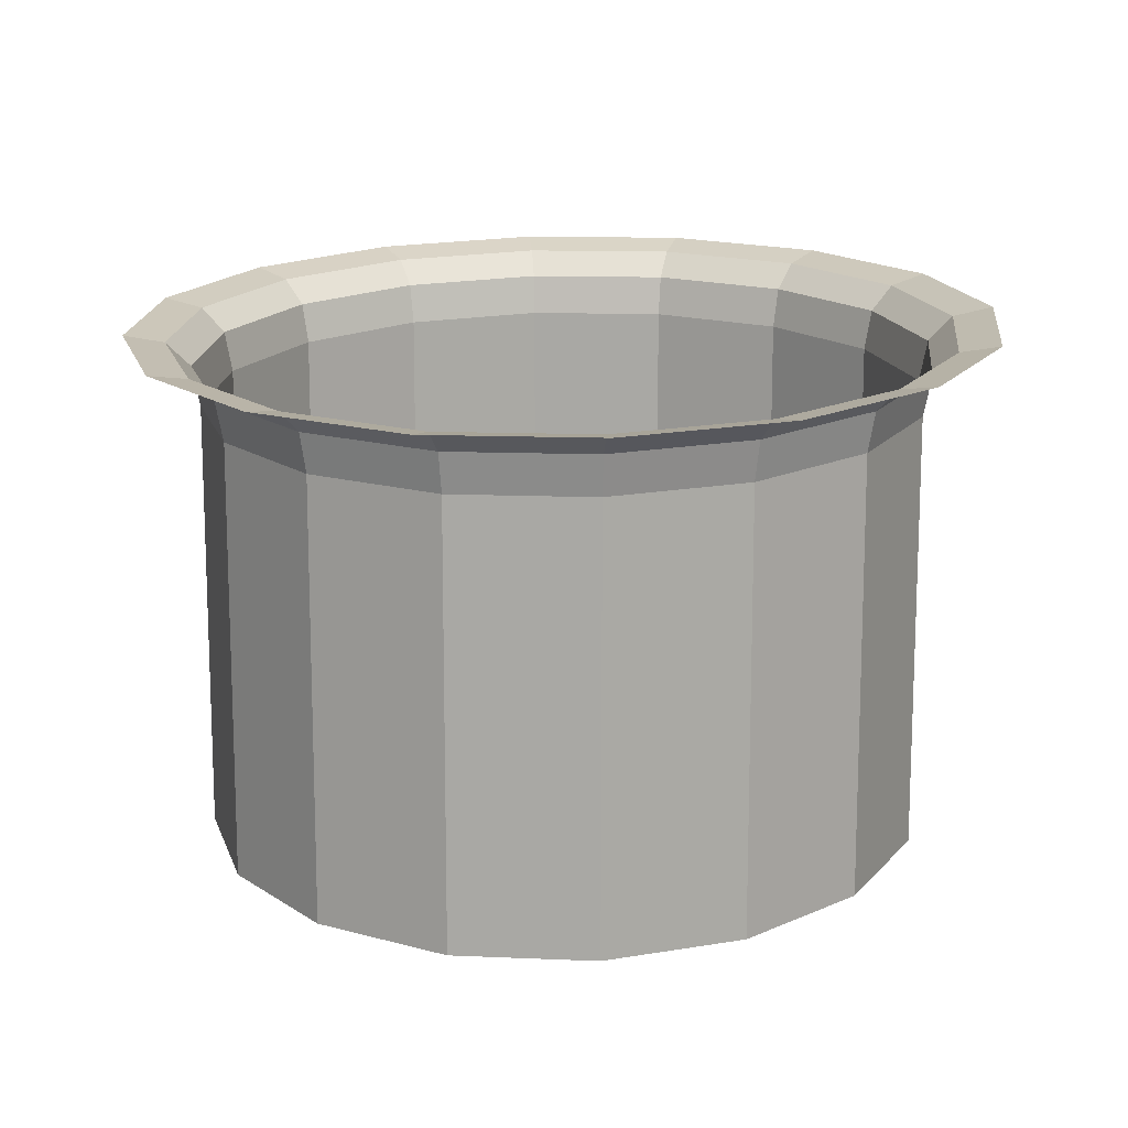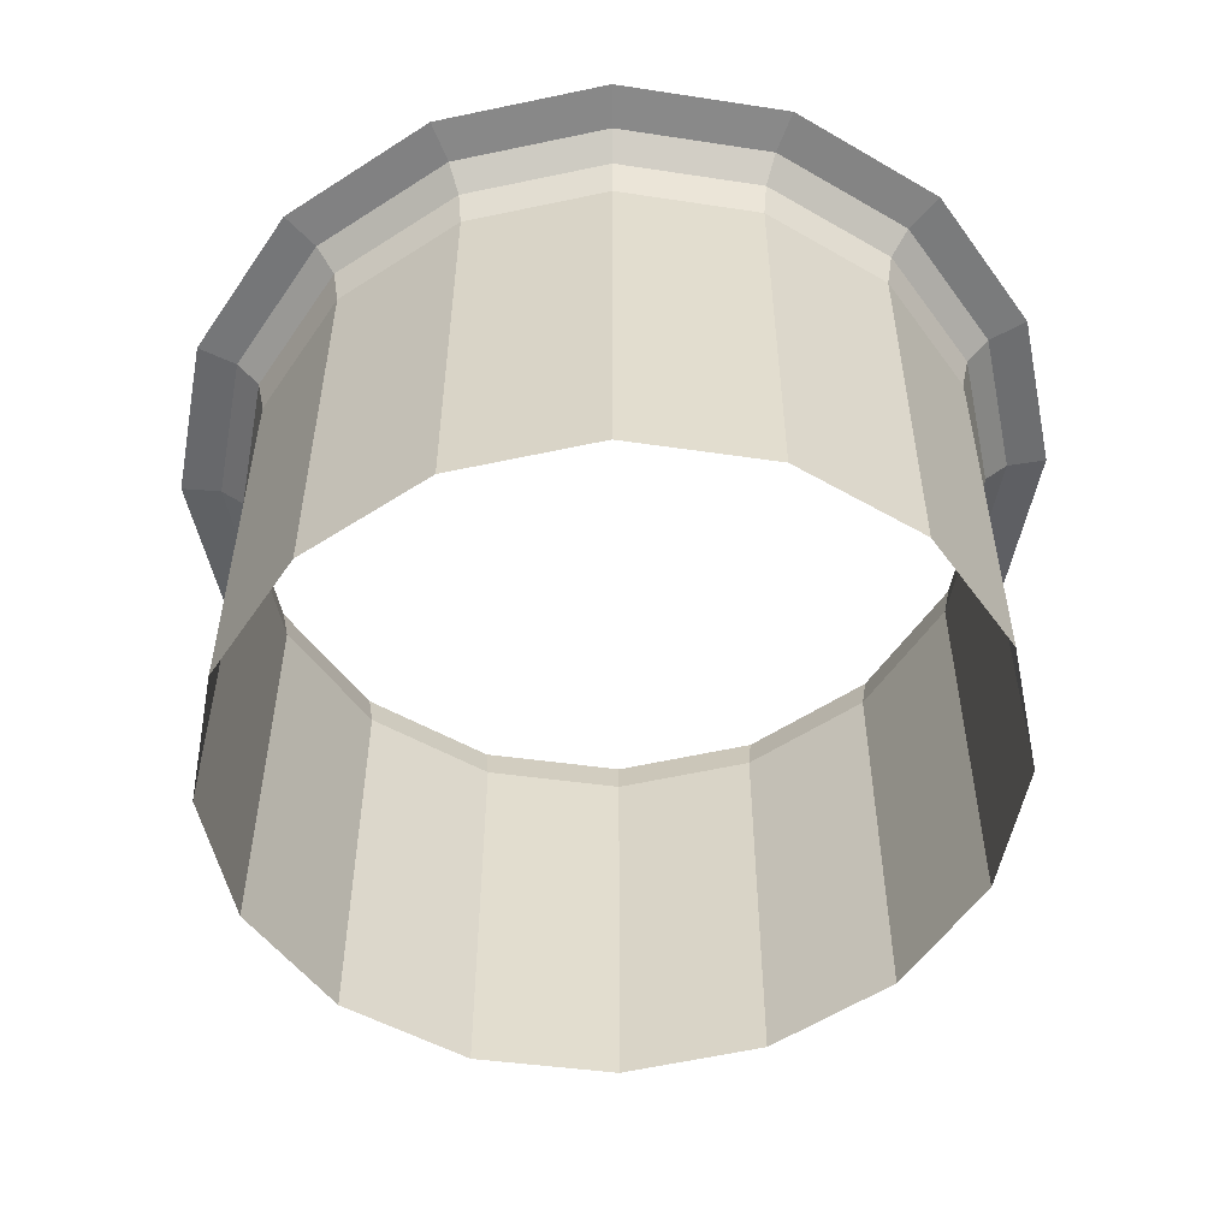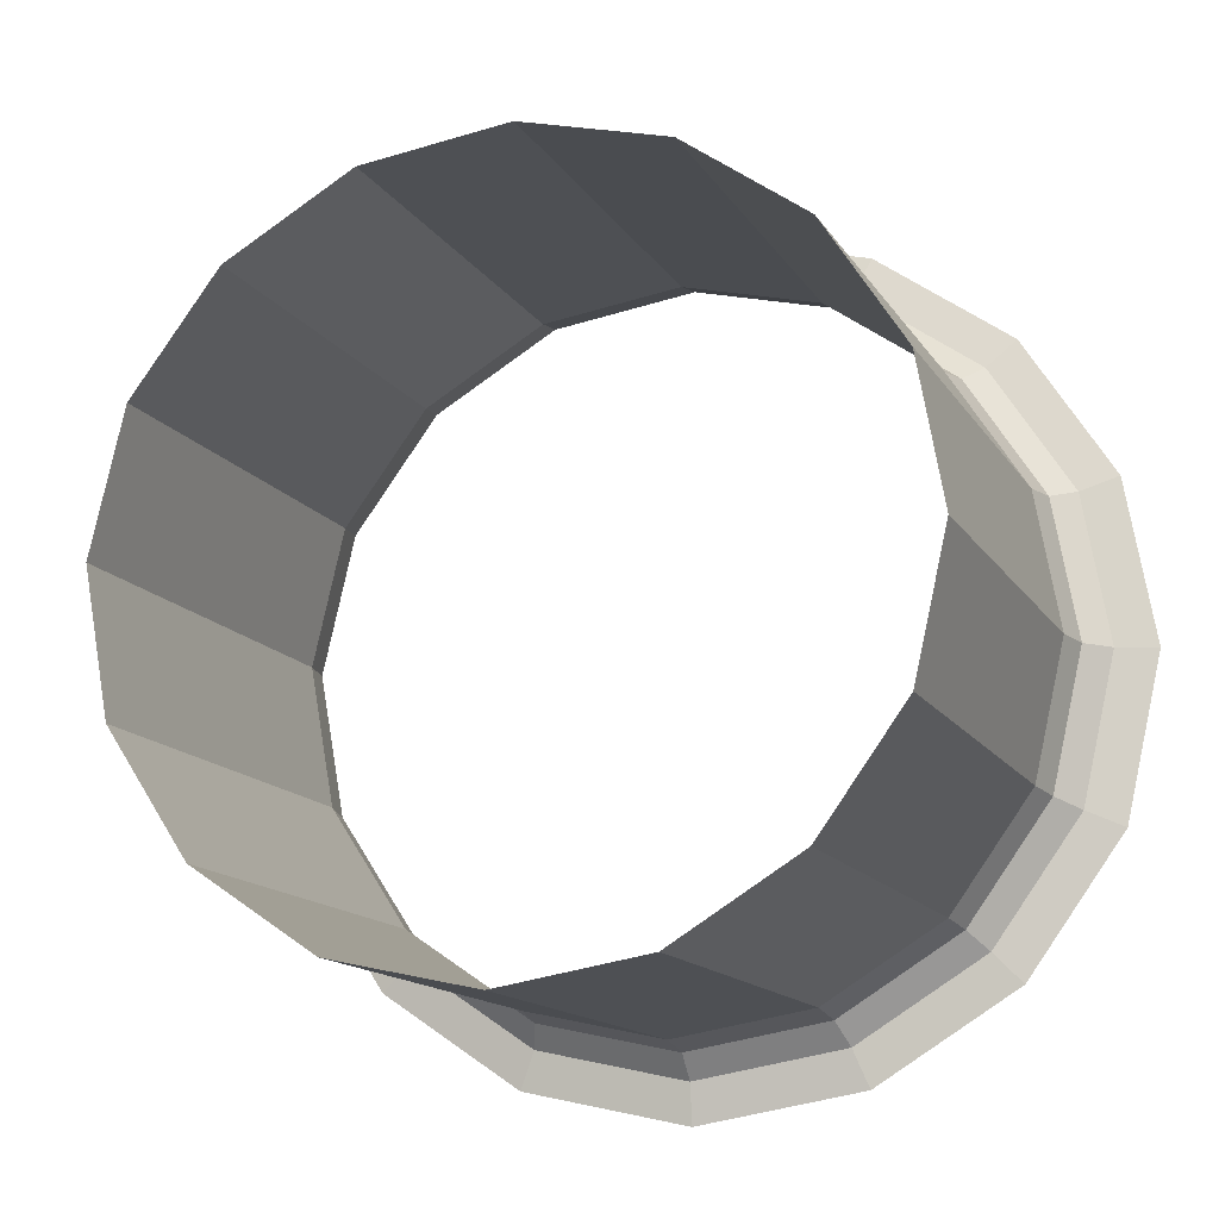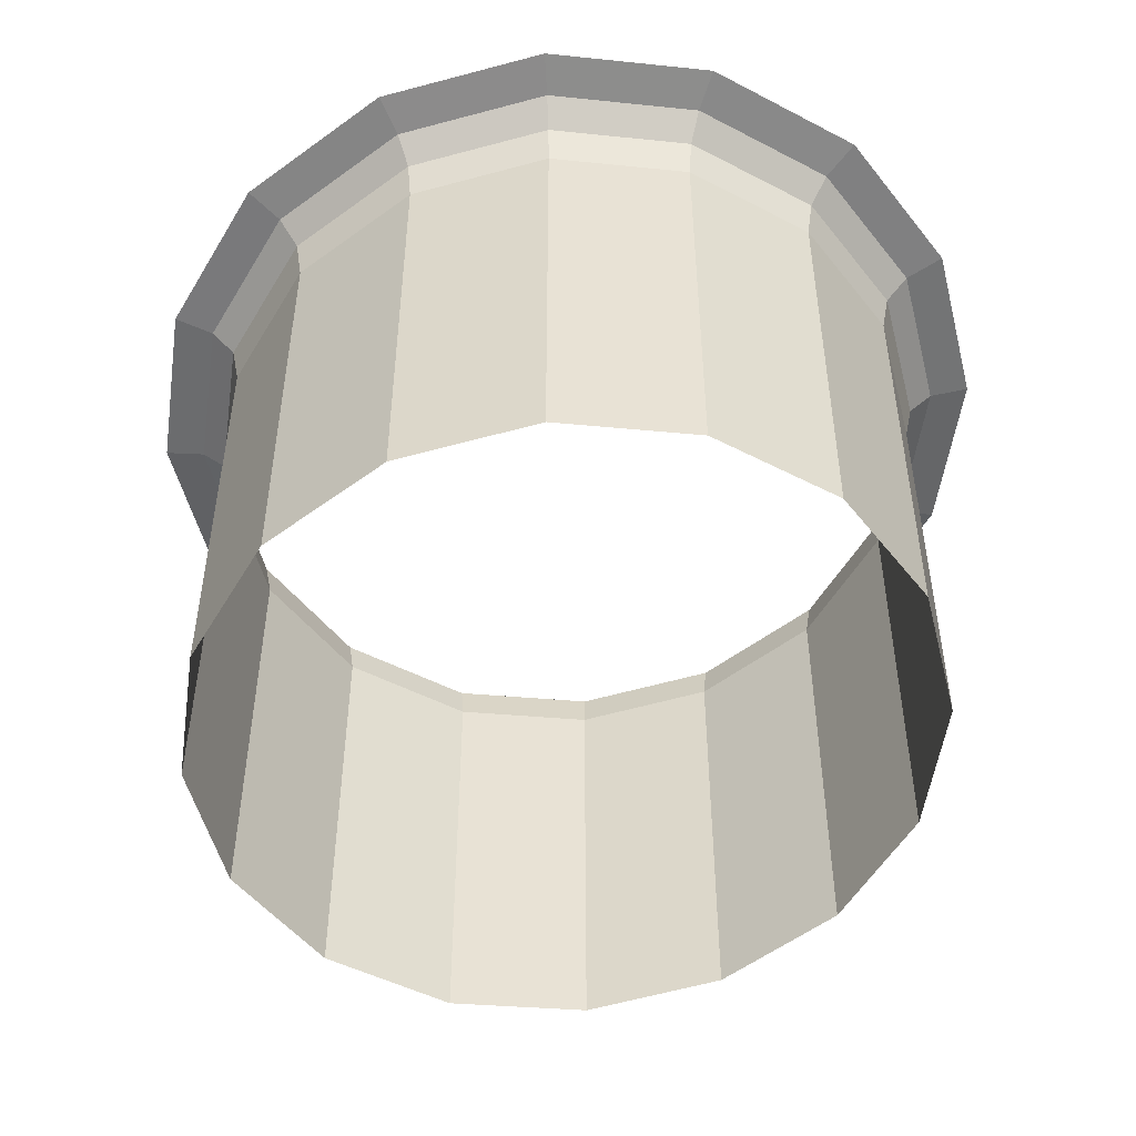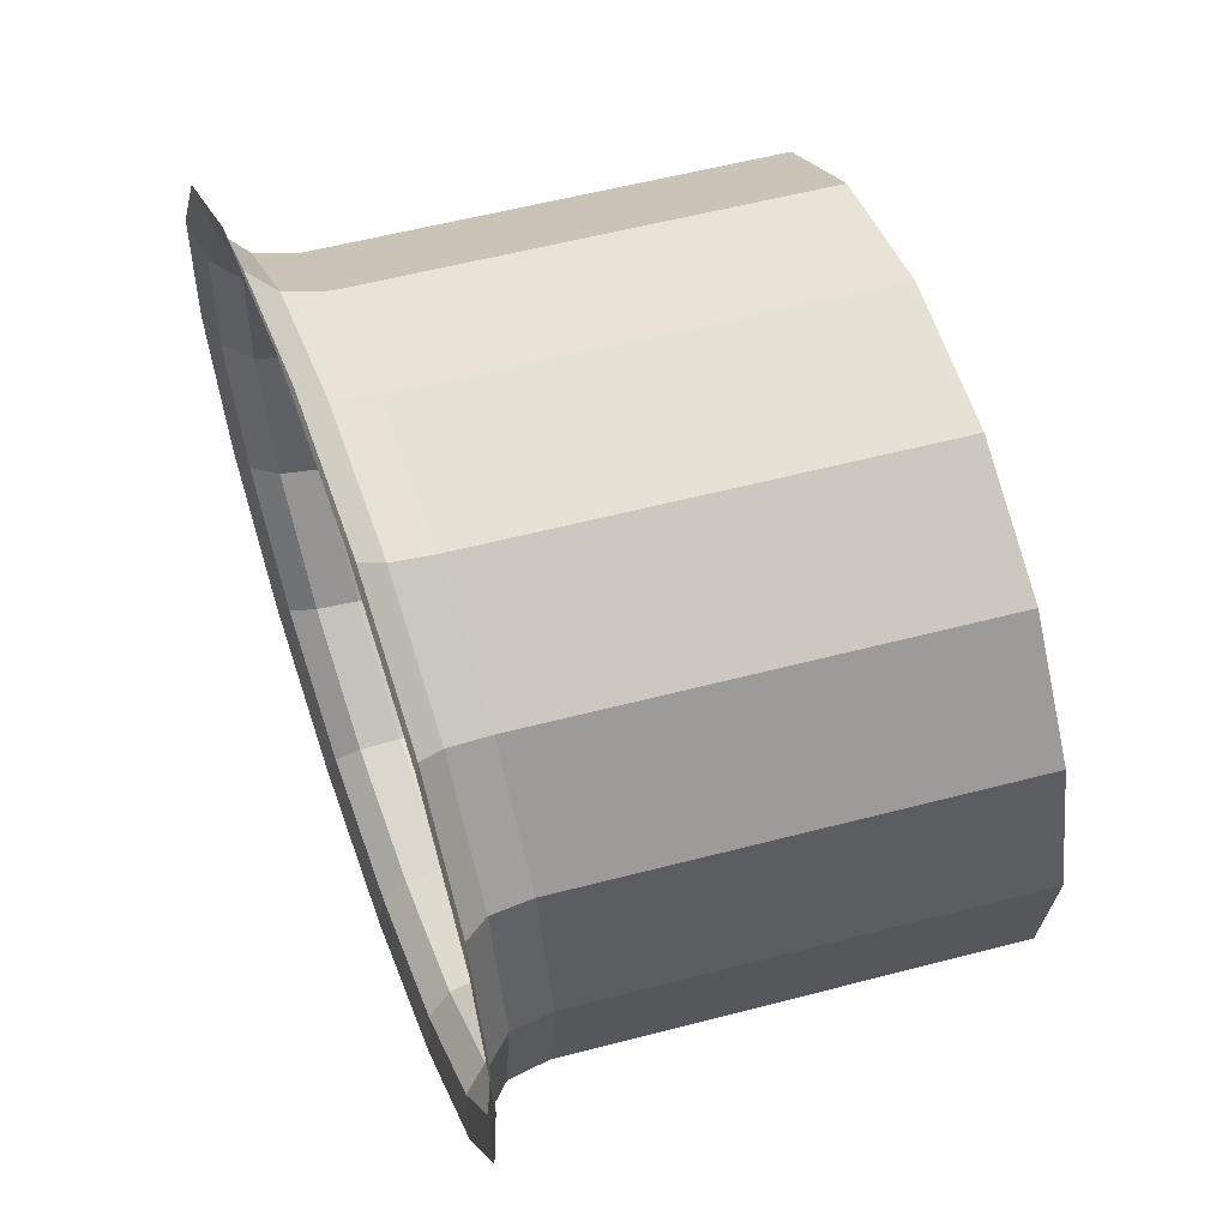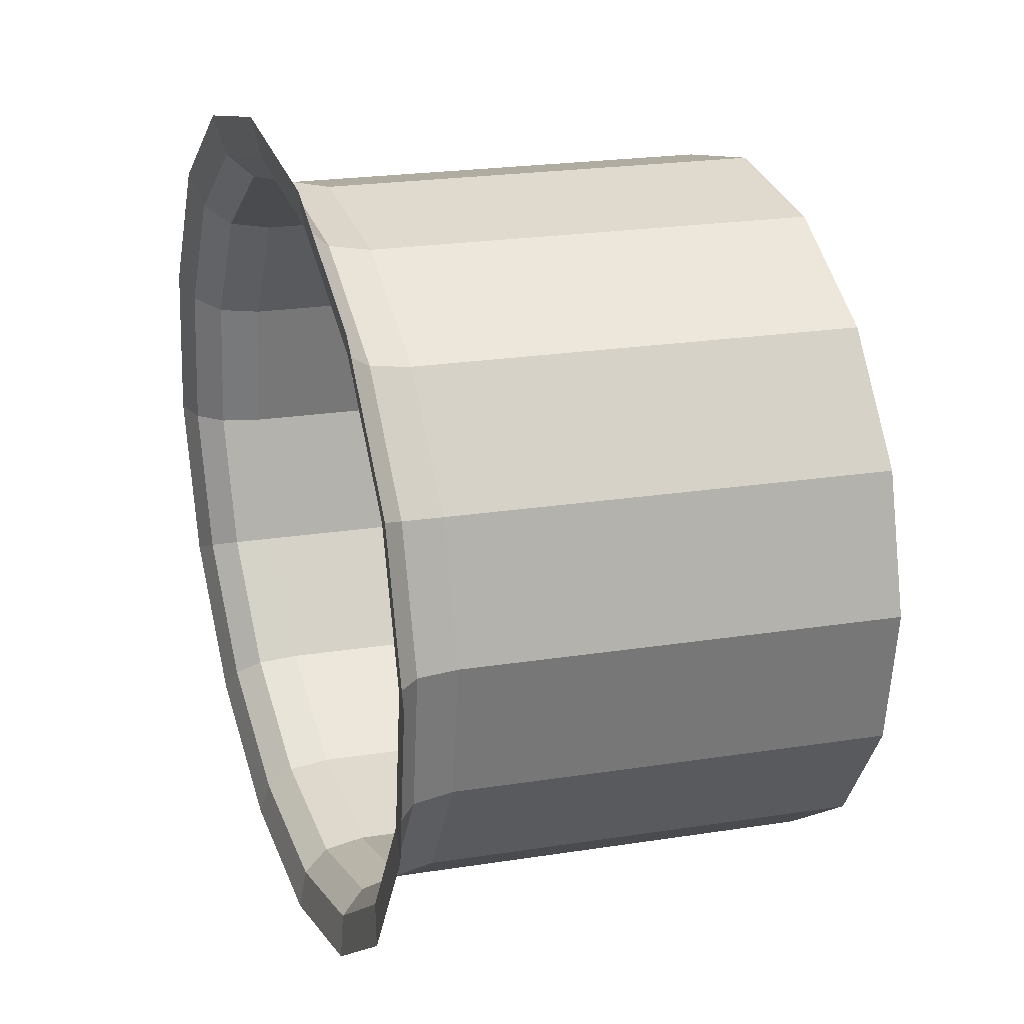
<metadata>
{"format":"obj","ext":"obj","renderer":"f3d","projection":"perspective","resolution":1024,"background":"white","views":[{"elev":13.9,"azim":-94.3,"up":"+Y"},{"elev":-55.1,"azim":-66.0,"up":"+Y"},{"elev":-13.6,"azim":20.2,"up":"+Z"},{"elev":-50.1,"azim":26.5,"up":"+Y"},{"elev":55.9,"azim":-105.4,"up":"+Z"},{"elev":22.5,"azim":-105.2,"up":"+Z"}]}
</metadata>
<code>
o #ID27
v -0.1419 0.624 -0.01654
v -0.1416 0.6289 -0.01501
v -0.1416 0.6241 -0.01501
v -0.1419 0.6288 -0.01654
v -0.1416 0.6289 -0.01501
v -0.1407 0.6242 -0.01372
v -0.1416 0.6241 -0.01501
v -0.1407 0.629 -0.01372
v -0.1416 0.624 -0.01808
v -0.1419 0.6288 -0.01654
v -0.1419 0.624 -0.01654
v -0.1416 0.6288 -0.01808
v -0.1416 0.6289 -0.01501
v -0.142 0.6293 -0.01654
v -0.1417 0.6293 -0.01497
v -0.1419 0.6288 -0.01654
v -0.1407 0.629 -0.01372
v -0.1394 0.6243 -0.01288
v -0.1407 0.6242 -0.01372
v -0.1394 0.6291 -0.01288
v -0.1417 0.6293 -0.01497
v -0.1407 0.629 -0.01372
v -0.1416 0.6289 -0.01501
v -0.1407 0.6294 -0.01366
v -0.1408 0.6241 -0.01941
v -0.1416 0.6288 -0.01808
v -0.1416 0.624 -0.01808
v -0.1408 0.6289 -0.01941
v -0.1419 0.6288 -0.01654
v -0.1417 0.6293 -0.01812
v -0.142 0.6293 -0.01654
v -0.1416 0.6288 -0.01808
v -0.1419 0.6296 -0.01487
v -0.142 0.6293 -0.01654
v -0.1423 0.6295 -0.01654
v -0.1417 0.6293 -0.01497
v -0.1394 0.6291 -0.01288
v -0.1378 0.6244 -0.0126
v -0.1394 0.6243 -0.01288
v -0.1378 0.6292 -0.0126
v -0.1407 0.6294 -0.01366
v -0.1394 0.6291 -0.01288
v -0.1407 0.629 -0.01372
v -0.1394 0.6295 -0.01279
v -0.1409 0.6297 -0.01346
v -0.1417 0.6293 -0.01497
v -0.1419 0.6296 -0.01487
v -0.1407 0.6294 -0.01366
v -0.1395 0.6242 -0.0203
v -0.1408 0.6289 -0.01941
v -0.1408 0.6241 -0.01941
v -0.1395 0.629 -0.0203
v -0.1408 0.6289 -0.01941
v -0.1417 0.6293 -0.01812
v -0.1416 0.6288 -0.01808
v -0.1408 0.6293 -0.01947
v -0.1423 0.6295 -0.01654
v -0.1417 0.6293 -0.01812
v -0.142 0.6295 -0.01822
v -0.142 0.6293 -0.01654
v -0.1423 0.6296 -0.01468
v -0.1423 0.6295 -0.01654
v -0.1427 0.6296 -0.01653
v -0.1419 0.6296 -0.01487
v -0.1378 0.6292 -0.0126
v -0.1363 0.6245 -0.01293
v -0.1378 0.6244 -0.0126
v -0.1363 0.6293 -0.01293
v -0.1394 0.6295 -0.01279
v -0.1378 0.6292 -0.0126
v -0.1394 0.6291 -0.01288
v -0.1378 0.6297 -0.01251
v -0.1395 0.6298 -0.01254
v -0.1407 0.6294 -0.01366
v -0.1409 0.6297 -0.01346
v -0.1394 0.6295 -0.01279
v -0.1412 0.6298 -0.01313
v -0.1419 0.6296 -0.01487
v -0.1423 0.6296 -0.01468
v -0.1409 0.6297 -0.01346
v -0.138 0.6243 -0.02063
v -0.1395 0.629 -0.0203
v -0.1395 0.6242 -0.0203
v -0.138 0.6291 -0.02063
v -0.1395 0.629 -0.0203
v -0.1408 0.6293 -0.01947
v -0.1408 0.6289 -0.01941
v -0.1395 0.6294 -0.02038
v -0.1417 0.6293 -0.01812
v -0.141 0.6296 -0.01966
v -0.142 0.6295 -0.01822
v -0.1408 0.6293 -0.01947
v -0.1427 0.6296 -0.01653
v -0.142 0.6295 -0.01822
v -0.1424 0.6296 -0.01839
v -0.1423 0.6295 -0.01654
v -0.135 0.6294 -0.01382
v -0.1363 0.6245 -0.01293
v -0.1363 0.6293 -0.01293
v -0.135 0.6246 -0.01382
v -0.1378 0.6297 -0.01251
v -0.1363 0.6293 -0.01293
v -0.1378 0.6292 -0.0126
v -0.1363 0.6298 -0.01285
v -0.1378 0.6299 -0.01223
v -0.1394 0.6295 -0.01279
v -0.1395 0.6298 -0.01254
v -0.1378 0.6297 -0.01251
v -0.1397 0.6299 -0.01211
v -0.1409 0.6297 -0.01346
v -0.1412 0.6298 -0.01313
v -0.1395 0.6298 -0.01254
v -0.1364 0.6244 -0.02035
v -0.138 0.6291 -0.02063
v -0.138 0.6243 -0.02063
v -0.1364 0.6292 -0.02035
v -0.138 0.6291 -0.02063
v -0.1395 0.6294 -0.02038
v -0.1395 0.629 -0.0203
v -0.138 0.6295 -0.02072
v -0.1408 0.6293 -0.01947
v -0.1396 0.6297 -0.02063
v -0.141 0.6296 -0.01966
v -0.1395 0.6294 -0.02038
v -0.142 0.6295 -0.01822
v -0.1414 0.6296 -0.01998
v -0.1424 0.6296 -0.01839
v -0.141 0.6296 -0.01966
v -0.1342 0.6295 -0.01514
v -0.135 0.6246 -0.01382
v -0.135 0.6294 -0.01382
v -0.1342 0.6247 -0.01514
v -0.1349 0.6299 -0.01375
v -0.1363 0.6293 -0.01293
v -0.1363 0.6298 -0.01285
v -0.135 0.6294 -0.01382
v -0.1378 0.6299 -0.01223
v -0.1363 0.6298 -0.01285
v -0.1378 0.6297 -0.01251
v -0.1361 0.6301 -0.0126
v -0.1378 0.63 -0.01178
v -0.1395 0.6298 -0.01254
v -0.1397 0.6299 -0.01211
v -0.1378 0.6299 -0.01223
v -0.1351 0.6245 -0.0195
v -0.1364 0.6292 -0.02035
v -0.1364 0.6244 -0.02035
v -0.1351 0.6293 -0.0195
v -0.1364 0.6292 -0.02035
v -0.138 0.6295 -0.02072
v -0.138 0.6291 -0.02063
v -0.1364 0.6296 -0.02043
v -0.1395 0.6294 -0.02038
v -0.138 0.6298 -0.02099
v -0.1396 0.6297 -0.02063
v -0.138 0.6295 -0.02072
v -0.141 0.6296 -0.01966
v -0.1398 0.6297 -0.02105
v -0.1414 0.6296 -0.01998
v -0.1396 0.6297 -0.02063
v -0.1339 0.6295 -0.01668
v -0.1342 0.6247 -0.01514
v -0.1342 0.6295 -0.01514
v -0.1339 0.6247 -0.01668
v -0.1341 0.6299 -0.01511
v -0.135 0.6294 -0.01382
v -0.1349 0.6299 -0.01375
v -0.1342 0.6295 -0.01514
v -0.1361 0.6301 -0.0126
v -0.1349 0.6299 -0.01375
v -0.1363 0.6298 -0.01285
v -0.1347 0.6302 -0.01356
v -0.1378 0.63 -0.01178
v -0.1361 0.6301 -0.0126
v -0.1378 0.6299 -0.01223
v -0.136 0.6302 -0.01218
v -0.1342 0.6246 -0.01821
v -0.1351 0.6293 -0.0195
v -0.1351 0.6245 -0.0195
v -0.1342 0.6294 -0.01821
v -0.1351 0.6293 -0.0195
v -0.1364 0.6296 -0.02043
v -0.1364 0.6292 -0.02035
v -0.135 0.6298 -0.01957
v -0.138 0.6295 -0.02072
v -0.1363 0.6299 -0.02069
v -0.138 0.6298 -0.02099
v -0.1364 0.6296 -0.02043
v -0.1396 0.6297 -0.02063
v -0.138 0.6299 -0.02145
v -0.1398 0.6297 -0.02105
v -0.138 0.6298 -0.02099
v -0.1342 0.6294 -0.01821
v -0.1339 0.6247 -0.01668
v -0.1339 0.6295 -0.01668
v -0.1342 0.6246 -0.01821
v -0.1338 0.6299 -0.01668
v -0.1342 0.6295 -0.01514
v -0.1341 0.6299 -0.01511
v -0.1339 0.6295 -0.01668
v -0.1338 0.6302 -0.01501
v -0.1349 0.6299 -0.01375
v -0.1347 0.6302 -0.01356
v -0.1341 0.6299 -0.01511
v -0.136 0.6302 -0.01218
v -0.1347 0.6302 -0.01356
v -0.1361 0.6301 -0.0126
v -0.1344 0.6303 -0.01325
v -0.1342 0.6294 -0.01821
v -0.135 0.6298 -0.01957
v -0.1351 0.6293 -0.0195
v -0.1341 0.6299 -0.01825
v -0.135 0.6298 -0.01957
v -0.1363 0.6299 -0.02069
v -0.1364 0.6296 -0.02043
v -0.1348 0.63 -0.01976
v -0.138 0.6298 -0.02099
v -0.1361 0.63 -0.02111
v -0.138 0.6299 -0.02145
v -0.1363 0.6299 -0.02069
v -0.1338 0.6299 -0.01668
v -0.1342 0.6294 -0.01821
v -0.1339 0.6295 -0.01668
v -0.1341 0.6299 -0.01825
v -0.1335 0.6302 -0.01669
v -0.1341 0.6299 -0.01511
v -0.1338 0.6302 -0.01501
v -0.1338 0.6299 -0.01668
v -0.1344 0.6303 -0.01325
v -0.1338 0.6302 -0.01501
v -0.1347 0.6302 -0.01356
v -0.1334 0.6303 -0.01484
v -0.1341 0.6299 -0.01825
v -0.1348 0.63 -0.01976
v -0.135 0.6298 -0.01957
v -0.1339 0.6301 -0.01836
v -0.1348 0.63 -0.01976
v -0.1361 0.63 -0.02111
v -0.1363 0.6299 -0.02069
v -0.1345 0.6302 -0.02009
v -0.1338 0.6299 -0.01668
v -0.1339 0.6301 -0.01836
v -0.1341 0.6299 -0.01825
v -0.1335 0.6302 -0.01669
v -0.1338 0.6302 -0.01501
v -0.1331 0.6303 -0.0167
v -0.1335 0.6302 -0.01669
v -0.1334 0.6303 -0.01484
v -0.1339 0.6301 -0.01836
v -0.1345 0.6302 -0.02009
v -0.1348 0.63 -0.01976
v -0.1335 0.6303 -0.01854
v -0.1335 0.6302 -0.01669
v -0.1335 0.6303 -0.01854
v -0.1339 0.6301 -0.01836
v -0.1331 0.6303 -0.0167
f 1 2 3
f 2 1 4
f 5 6 7
f 6 5 8
f 9 10 11
f 10 9 12
f 13 14 15
f 14 13 16
f 17 18 19
f 18 17 20
f 21 22 23
f 22 21 24
f 25 26 27
f 26 25 28
f 29 30 31
f 30 29 32
f 33 34 35
f 34 33 36
f 37 38 39
f 38 37 40
f 41 42 43
f 42 41 44
f 45 46 47
f 46 45 48
f 49 50 51
f 50 49 52
f 53 54 55
f 54 53 56
f 57 58 59
f 58 57 60
f 61 62 63
f 62 61 64
f 65 66 67
f 66 65 68
f 69 70 71
f 70 69 72
f 73 74 75
f 74 73 76
f 77 78 79
f 78 77 80
f 81 82 83
f 82 81 84
f 85 86 87
f 86 85 88
f 89 90 91
f 90 89 92
f 93 94 95
f 94 93 96
f 97 98 99
f 98 97 100
f 101 102 103
f 102 101 104
f 105 106 107
f 106 105 108
f 109 110 111
f 110 109 112
f 113 114 115
f 114 113 116
f 117 118 119
f 118 117 120
f 121 122 123
f 122 121 124
f 125 126 127
f 126 125 128
f 129 130 131
f 130 129 132
f 133 134 135
f 134 133 136
f 137 138 139
f 138 137 140
f 141 142 143
f 142 141 144
f 145 146 147
f 146 145 148
f 149 150 151
f 150 149 152
f 153 154 155
f 154 153 156
f 157 158 159
f 158 157 160
f 161 162 163
f 162 161 164
f 165 166 167
f 166 165 168
f 169 170 171
f 170 169 172
f 173 174 175
f 174 173 176
f 177 178 179
f 178 177 180
f 181 182 183
f 182 181 184
f 185 186 187
f 186 185 188
f 189 190 191
f 190 189 192
f 193 194 195
f 194 193 196
f 197 198 199
f 198 197 200
f 201 202 203
f 202 201 204
f 205 206 207
f 206 205 208
f 209 210 211
f 210 209 212
f 213 214 215
f 214 213 216
f 217 218 219
f 218 217 220
f 221 222 223
f 222 221 224
f 225 226 227
f 226 225 228
f 229 230 231
f 230 229 232
f 233 234 235
f 234 233 236
f 237 238 239
f 238 237 240
f 241 242 243
f 242 241 244
f 245 246 247
f 246 245 248
f 249 250 251
f 250 249 252
f 253 254 255
f 254 253 256

</code>
